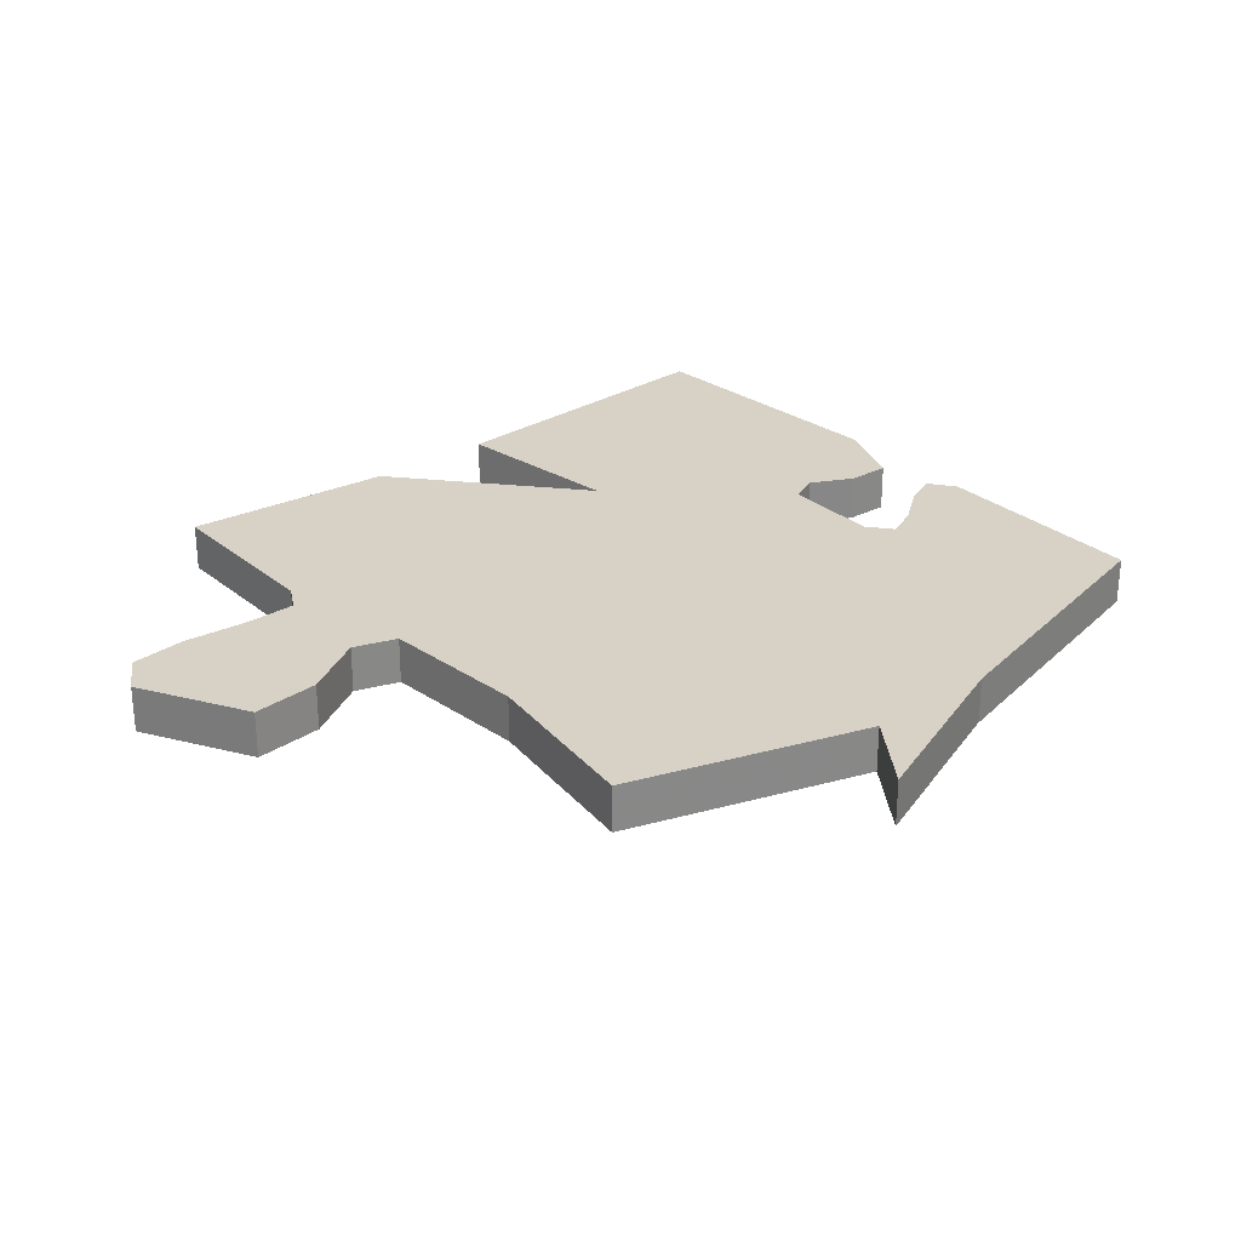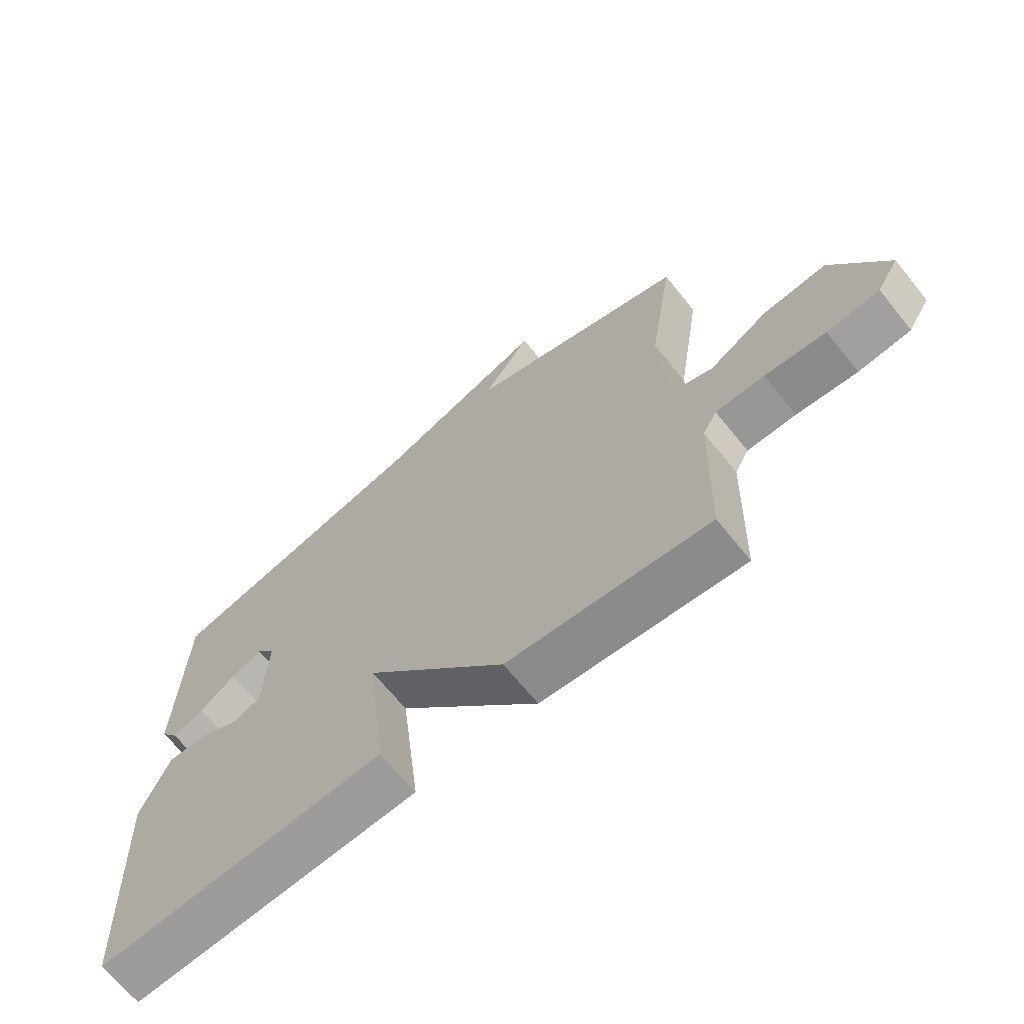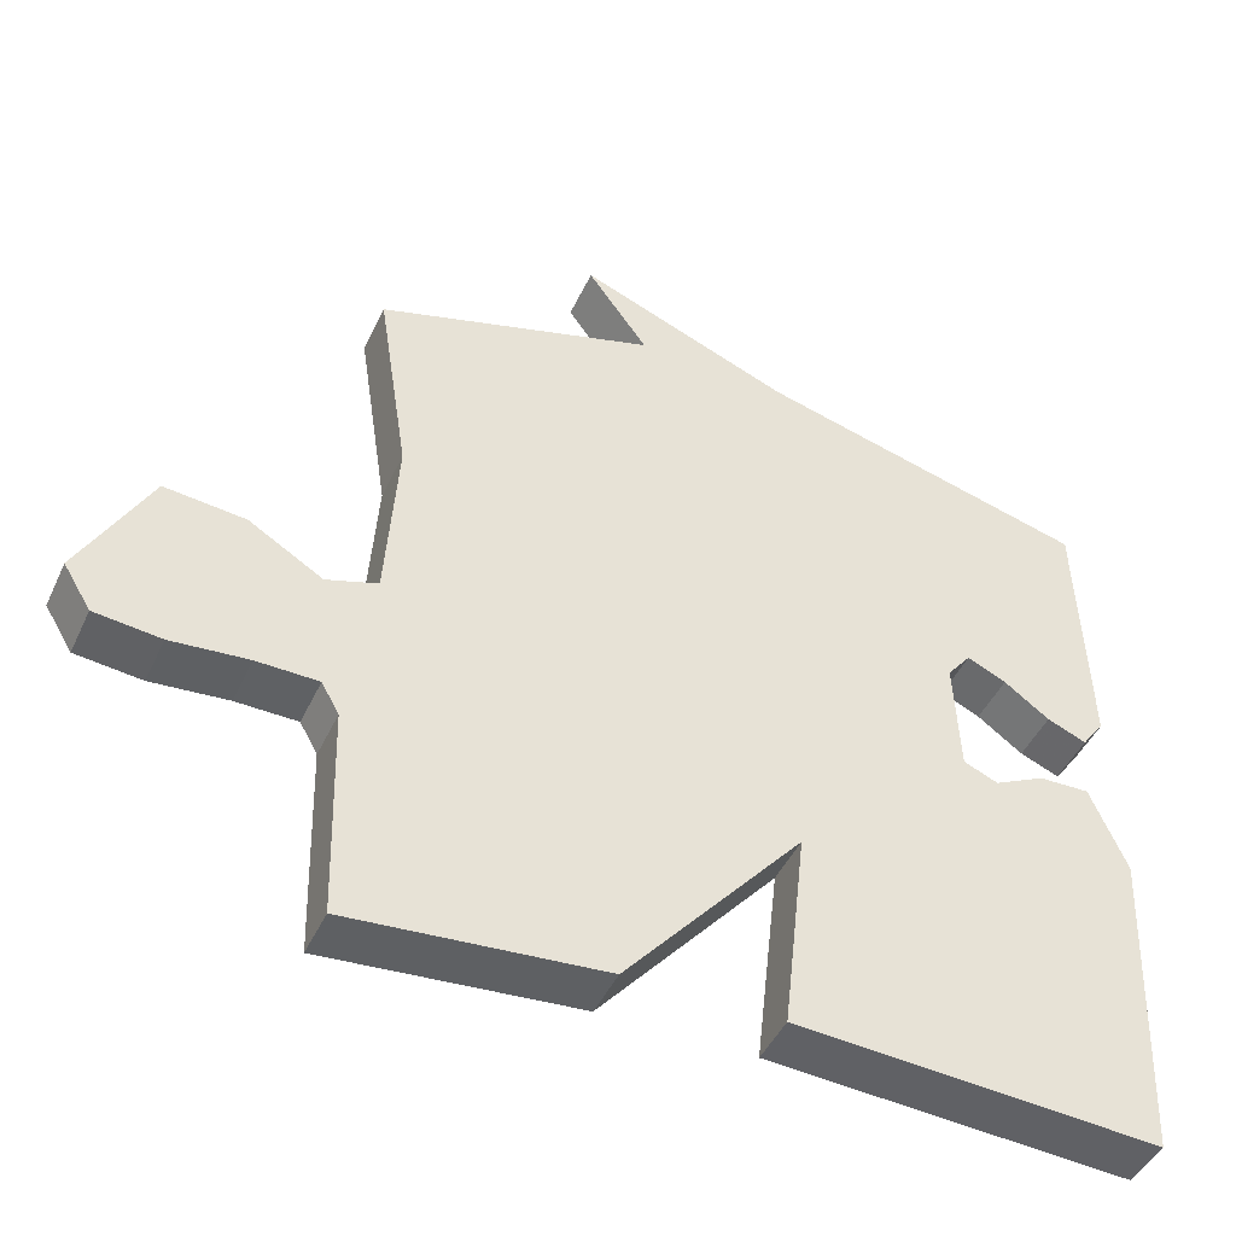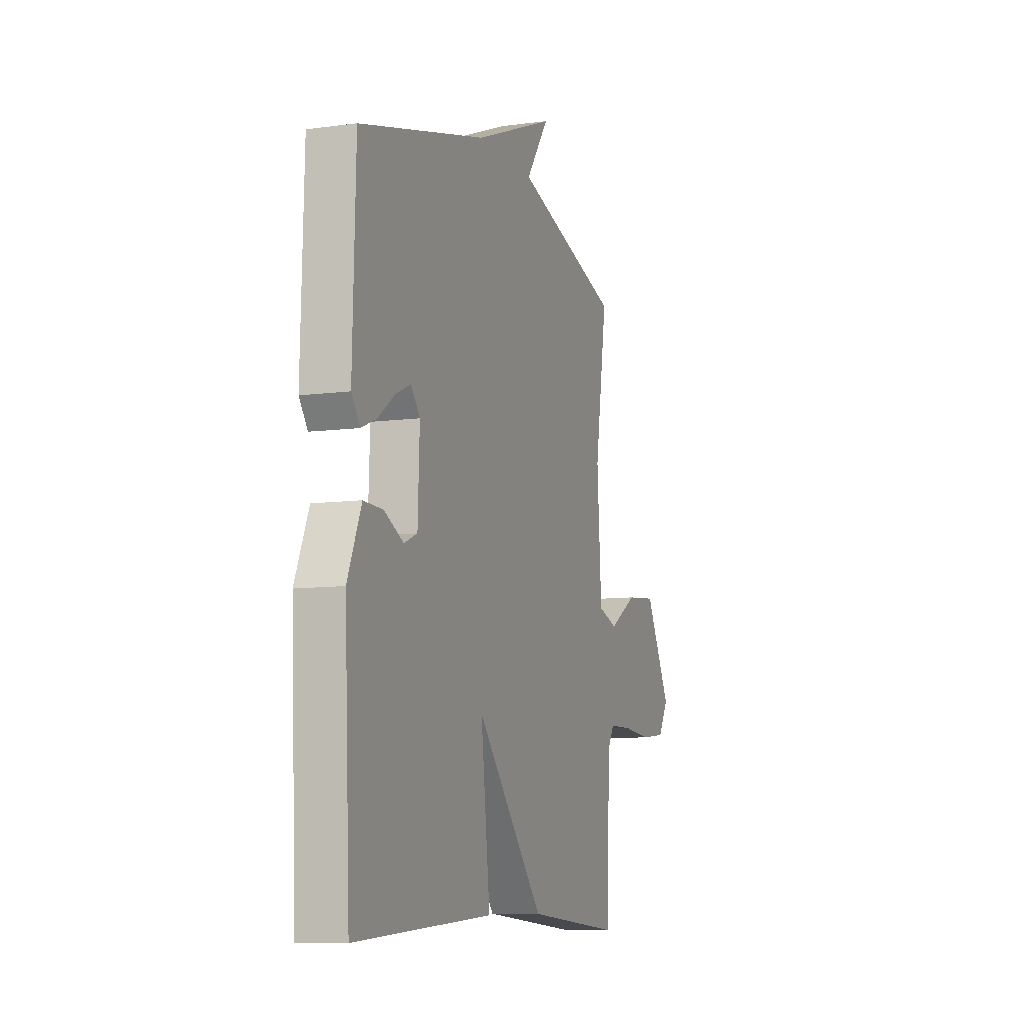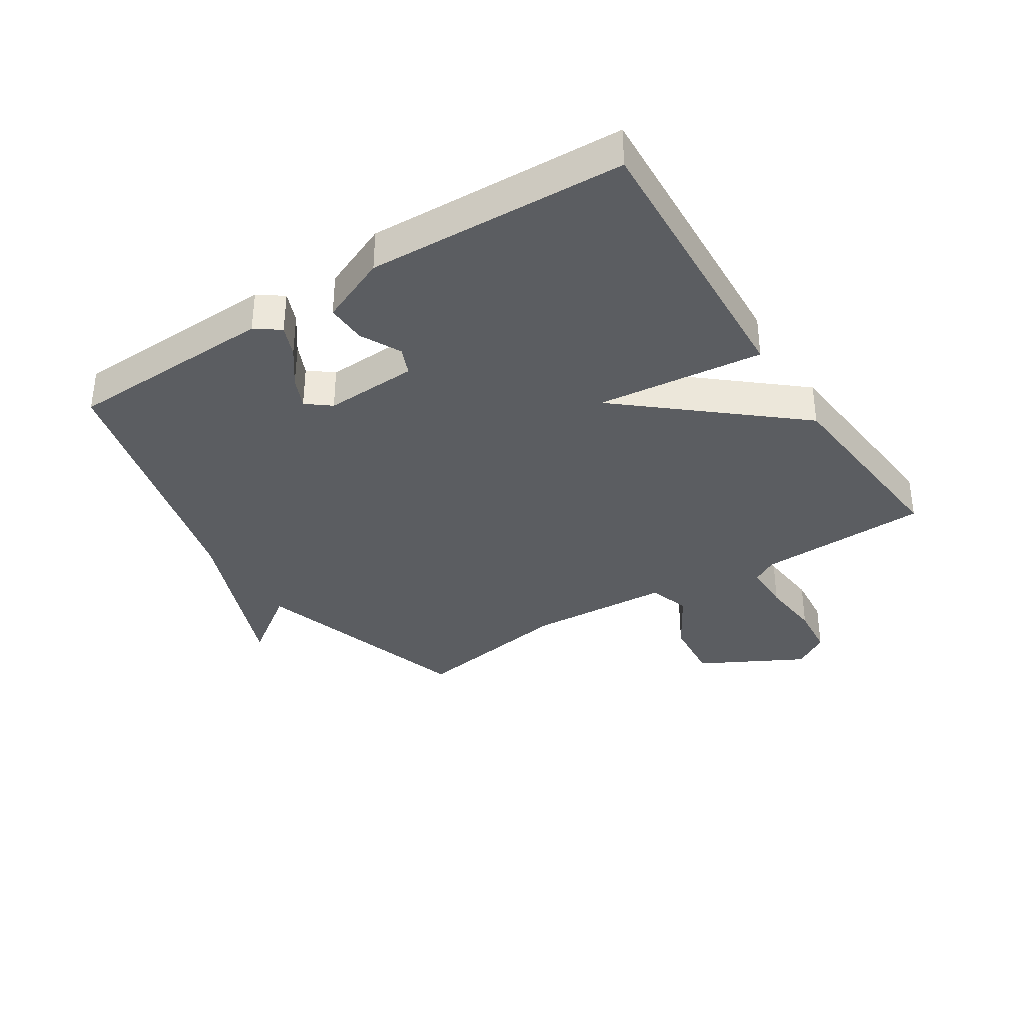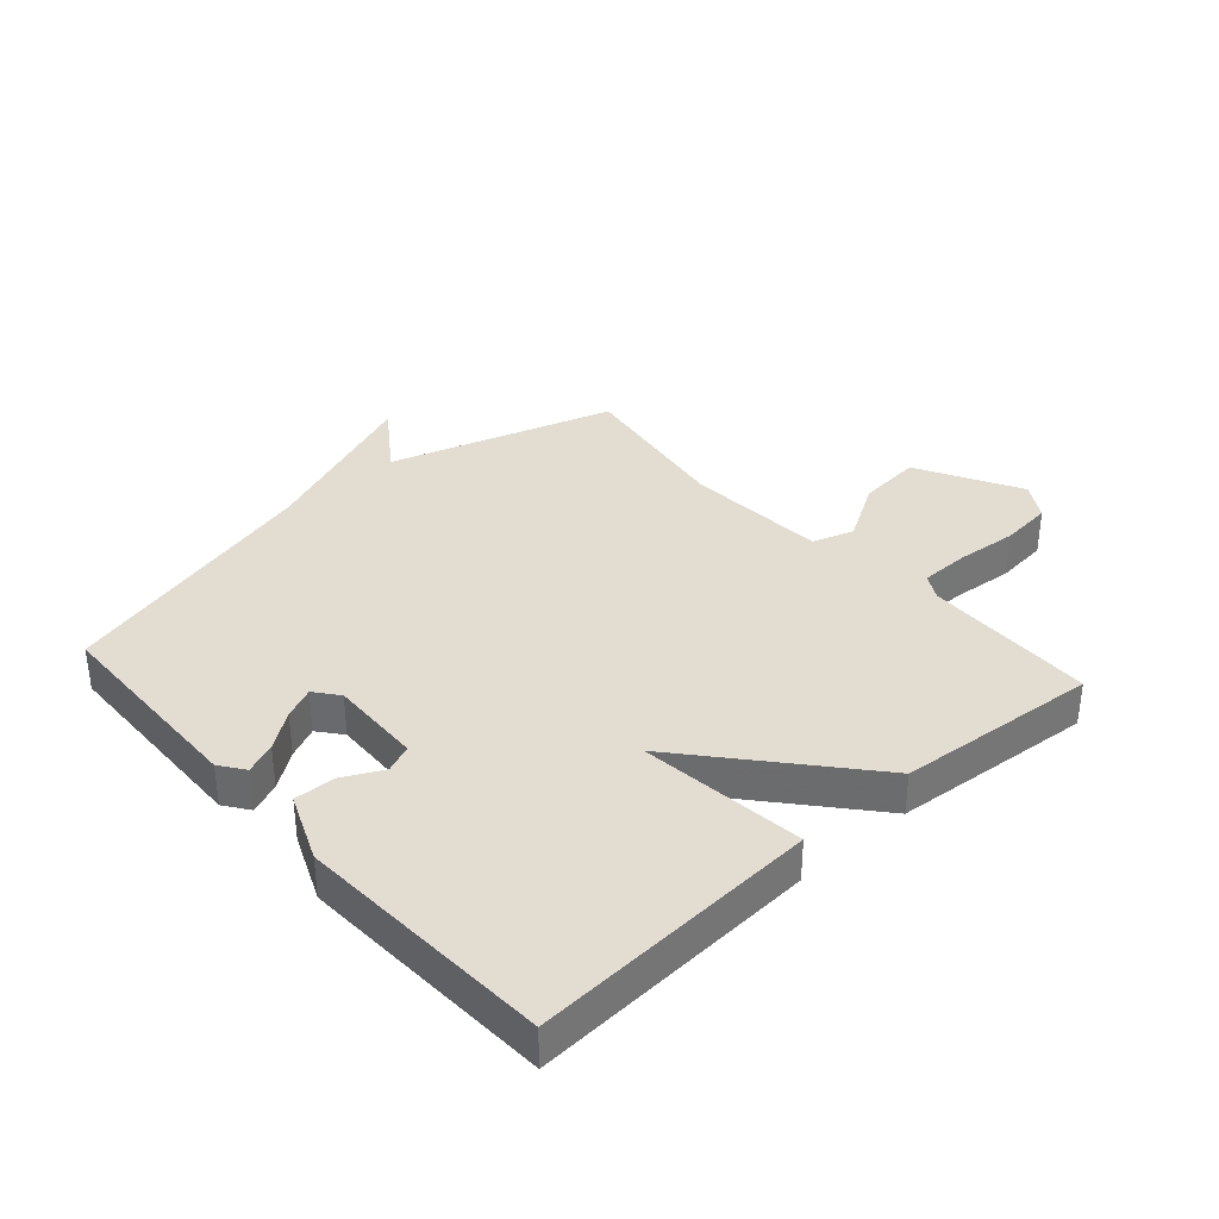
<metadata>
{"format":"obj","ext":"obj","renderer":"f3d","projection":"perspective","resolution":1024,"background":"white","views":[{"elev":27.6,"azim":-40.3,"up":"+Y"},{"elev":-67.6,"azim":-141.0,"up":"+Z"},{"elev":-45.8,"azim":-24.1,"up":"+Z"},{"elev":-9.0,"azim":110.0,"up":"+Z"},{"elev":-35.6,"azim":122.9,"up":"+Y"},{"elev":35.4,"azim":138.3,"up":"+Y"}]}
</metadata>
<code>
v 0.5 0.07 -0.5
v 0.029 0.07 -0.472
v 0.06 0.07 -0.201
v -0.171 0.07 -0.472
v -0.5 0.07 -0.5
v -0.508 0.07 -0.22
v -0.531 0.07 -0.179
v -0.611 0.07 -0.178
v -0.711 0.07 -0.187
v -0.797 0.07 -0.178
v -0.833 0.07 -0.119
v -0.743 0.07 0.049
v -0.638 0.07 0.039
v -0.541 0.07 -0.019
v -0.474 0.07 0.003
v -0.459 0.07 0.234
v -0.5 0.07 0.5
v -0.134 0.07 0.613
v -0.213 0.07 0.724
v 0.066 0.07 0.613
v 0.5 0.07 0.5
v 0.51 0.07 0.159
v 0.481 0.07 0.119
v 0.43 0.07 0.14
v 0.371 0.07 0.183
v 0.32 0.07 0.206
v 0.289 0.07 0.167
v 0.295 0.07 0.015
v 0.34 0.07 -0.004
v 0.406 0.07 0.029
v 0.472 0.07 0.031
v 0.519 0.07 -0.08
v 0.5 0 -0.5
v 0.029 0 -0.472
v 0.06 0 -0.201
v -0.171 0 -0.472
v -0.5 0 -0.5
v -0.508 0 -0.22
v -0.531 0 -0.179
v -0.611 0 -0.178
v -0.711 0 -0.187
v -0.797 0 -0.178
v -0.833 0 -0.119
v -0.743 0 0.049
v -0.638 0 0.039
v -0.541 0 -0.019
v -0.474 0 0.003
v -0.459 0 0.234
v -0.5 0 0.5
v -0.134 0 0.613
v -0.213 0 0.724
v 0.066 0 0.613
v 0.5 0 0.5
v 0.51 0 0.159
v 0.481 0 0.119
v 0.43 0 0.14
v 0.371 0 0.183
v 0.32 0 0.206
v 0.289 0 0.167
v 0.295 0 0.015
v 0.34 0 -0.004
v 0.406 0 0.029
v 0.472 0 0.031
v 0.519 0 -0.08
f 1 2 3
f 32 1 3
f 31 32 3
f 30 31 3
f 29 30 3
f 28 29 3
f 27 28 3
f 23 24 25
f 22 23 25
f 21 22 25
f 20 21 25
f 20 25 26
f 19 20 26
f 18 19 26
f 18 26 27
f 17 18 27
f 16 17 27
f 12 13 14
f 11 12 14
f 10 11 14
f 9 10 14
f 8 9 14
f 7 8 14 15
f 6 7 15
f 5 6 15
f 15 16 27
f 5 15 27
f 4 5 27
f 3 4 27
f 35 34 33
f 35 33 64
f 35 64 63
f 35 63 62
f 35 62 61
f 35 61 60
f 35 60 59
f 57 56 55
f 57 55 54
f 57 54 53
f 57 53 52
f 58 57 52
f 58 52 51
f 58 51 50
f 59 58 50
f 59 50 49
f 59 49 48
f 46 45 44
f 46 44 43
f 46 43 42
f 46 42 41
f 46 41 40
f 47 46 40 39
f 47 39 38
f 47 38 37
f 59 48 47
f 59 47 37
f 59 37 36
f 59 36 35
f 1 33 34 2
f 2 34 35 3
f 3 35 36 4
f 4 36 37 5
f 5 37 38 6
f 6 38 39 7
f 7 39 40 8
f 8 40 41 9
f 9 41 42 10
f 10 42 43 11
f 11 43 44 12
f 12 44 45 13
f 13 45 46 14
f 14 46 47 15
f 15 47 48 16
f 16 48 49 17
f 17 49 50 18
f 18 50 51 19
f 19 51 52 20
f 20 52 53 21
f 21 53 54 22
f 22 54 55 23
f 23 55 56 24
f 24 56 57 25
f 25 57 58 26
f 26 58 59 27
f 27 59 60 28
f 28 60 61 29
f 29 61 62 30
f 30 62 63 31
f 31 63 64 32
f 32 64 33 1

</code>
